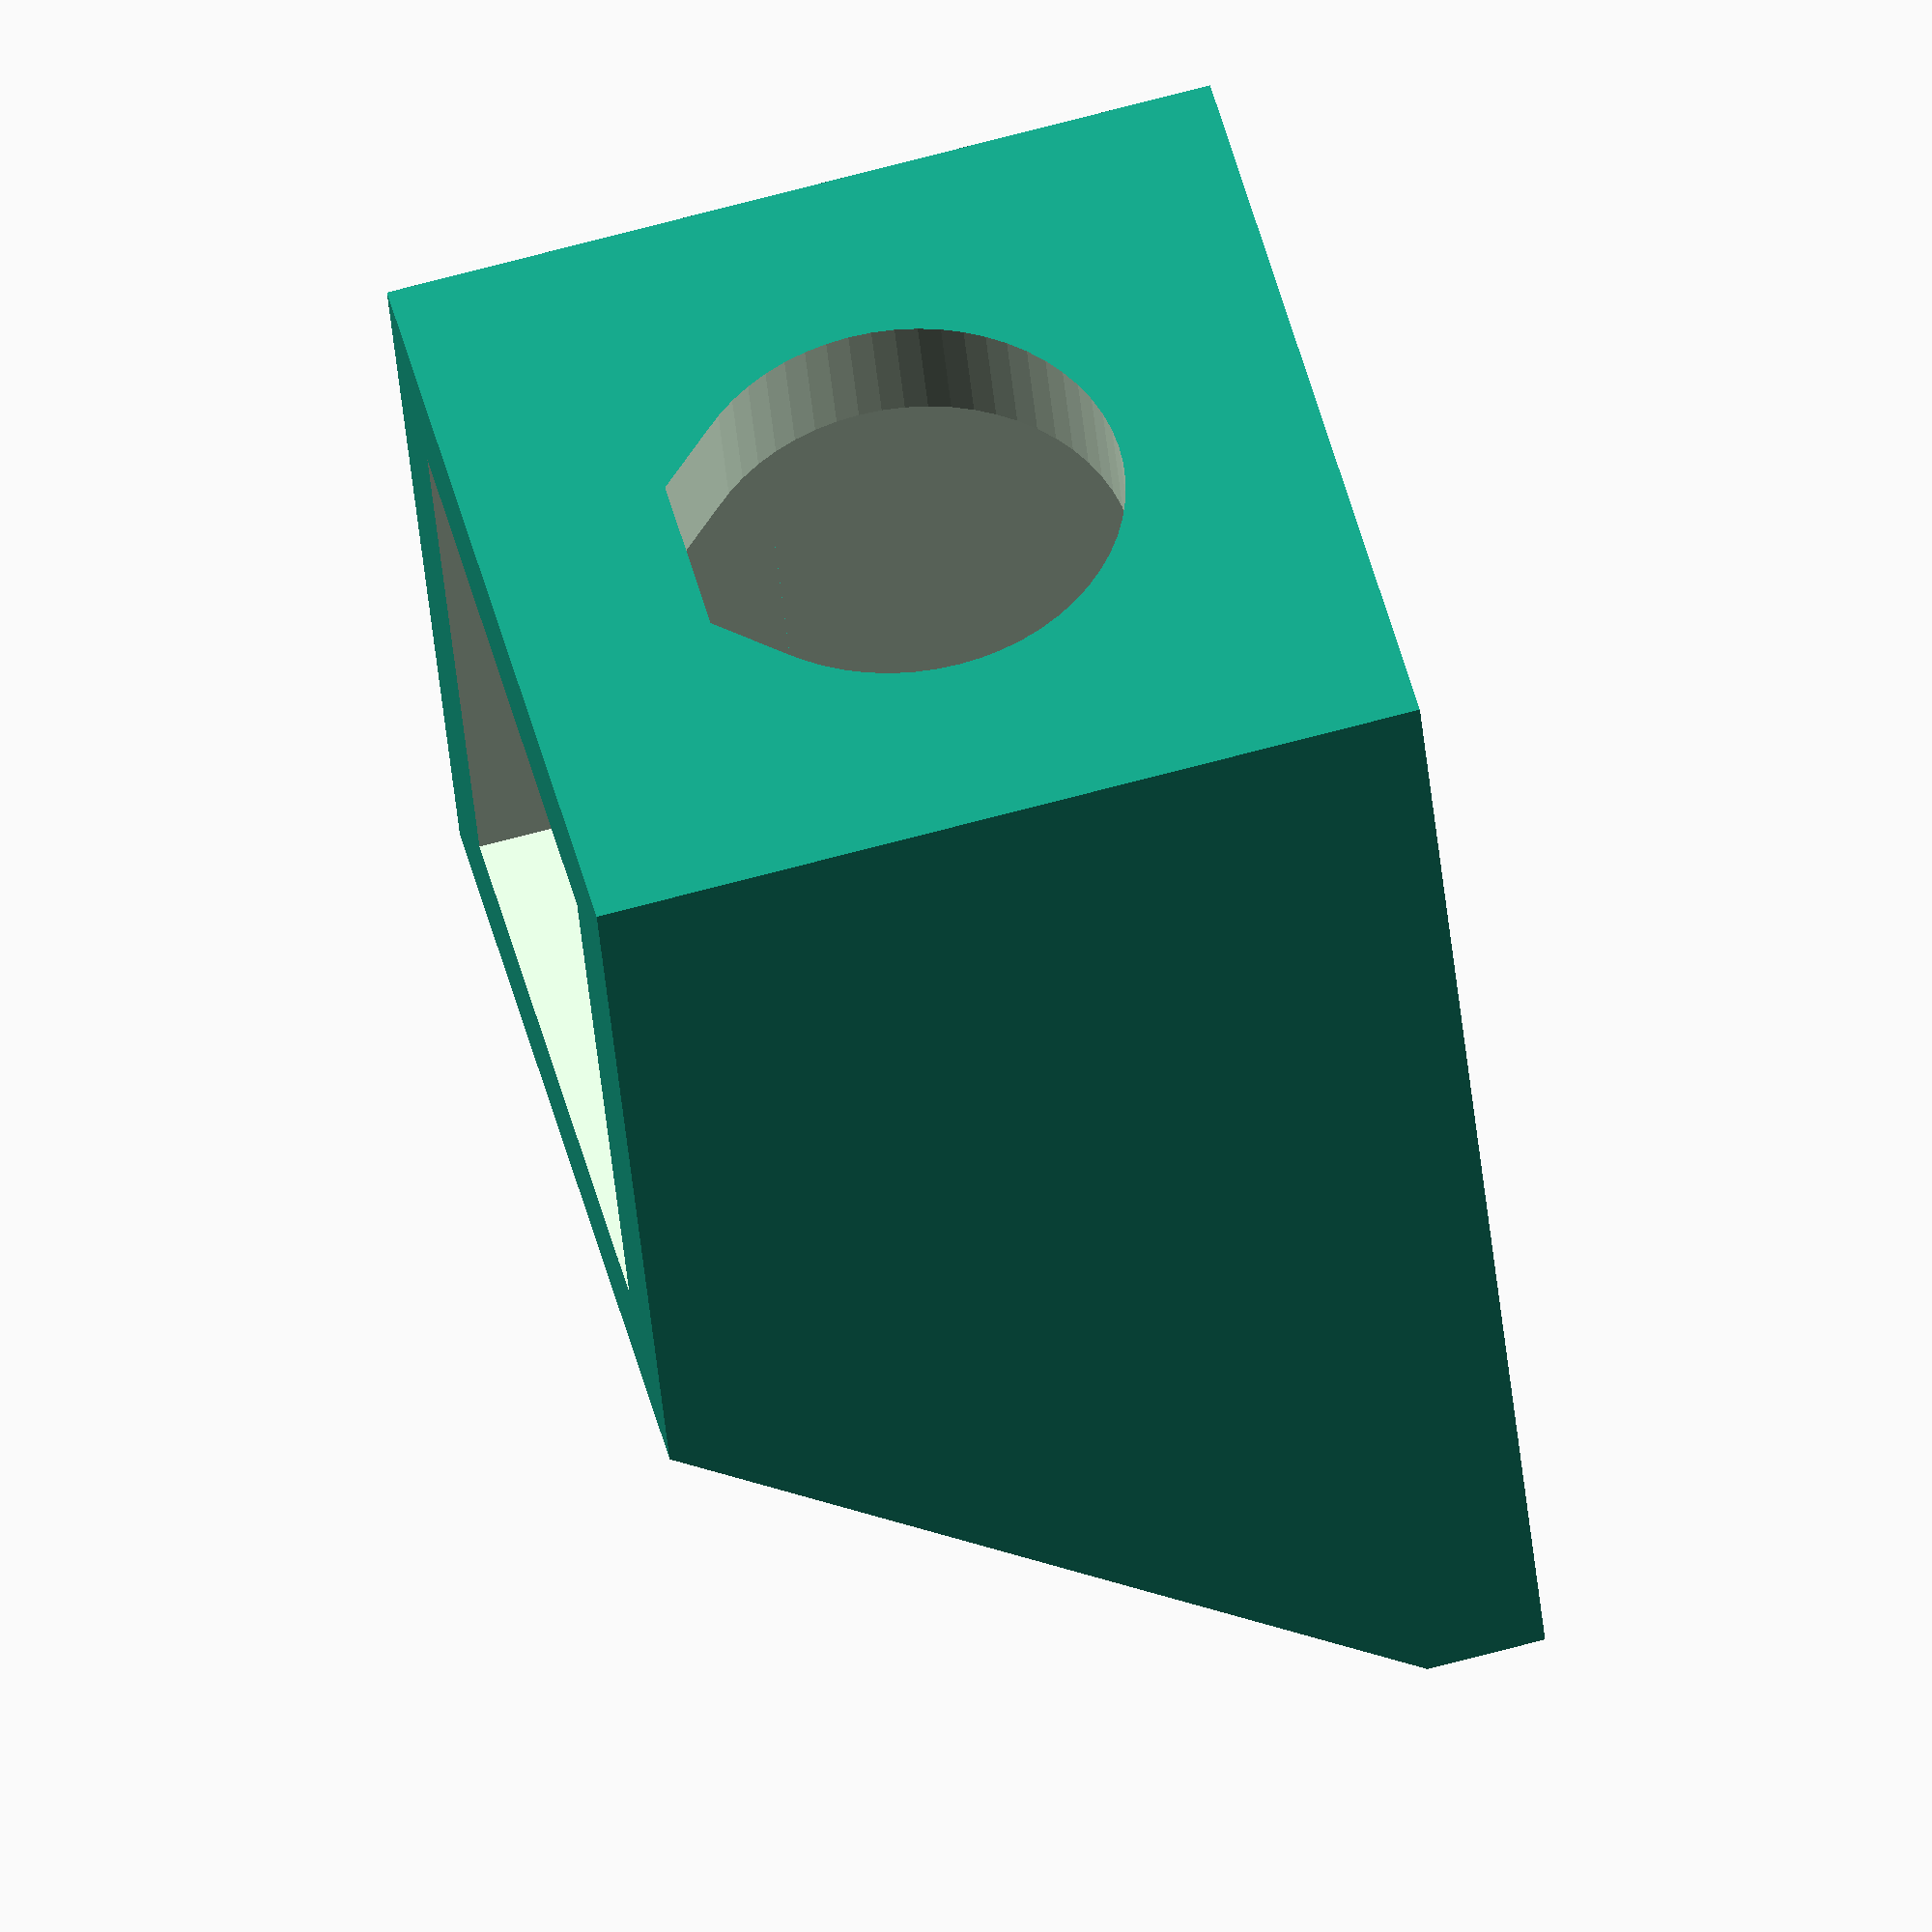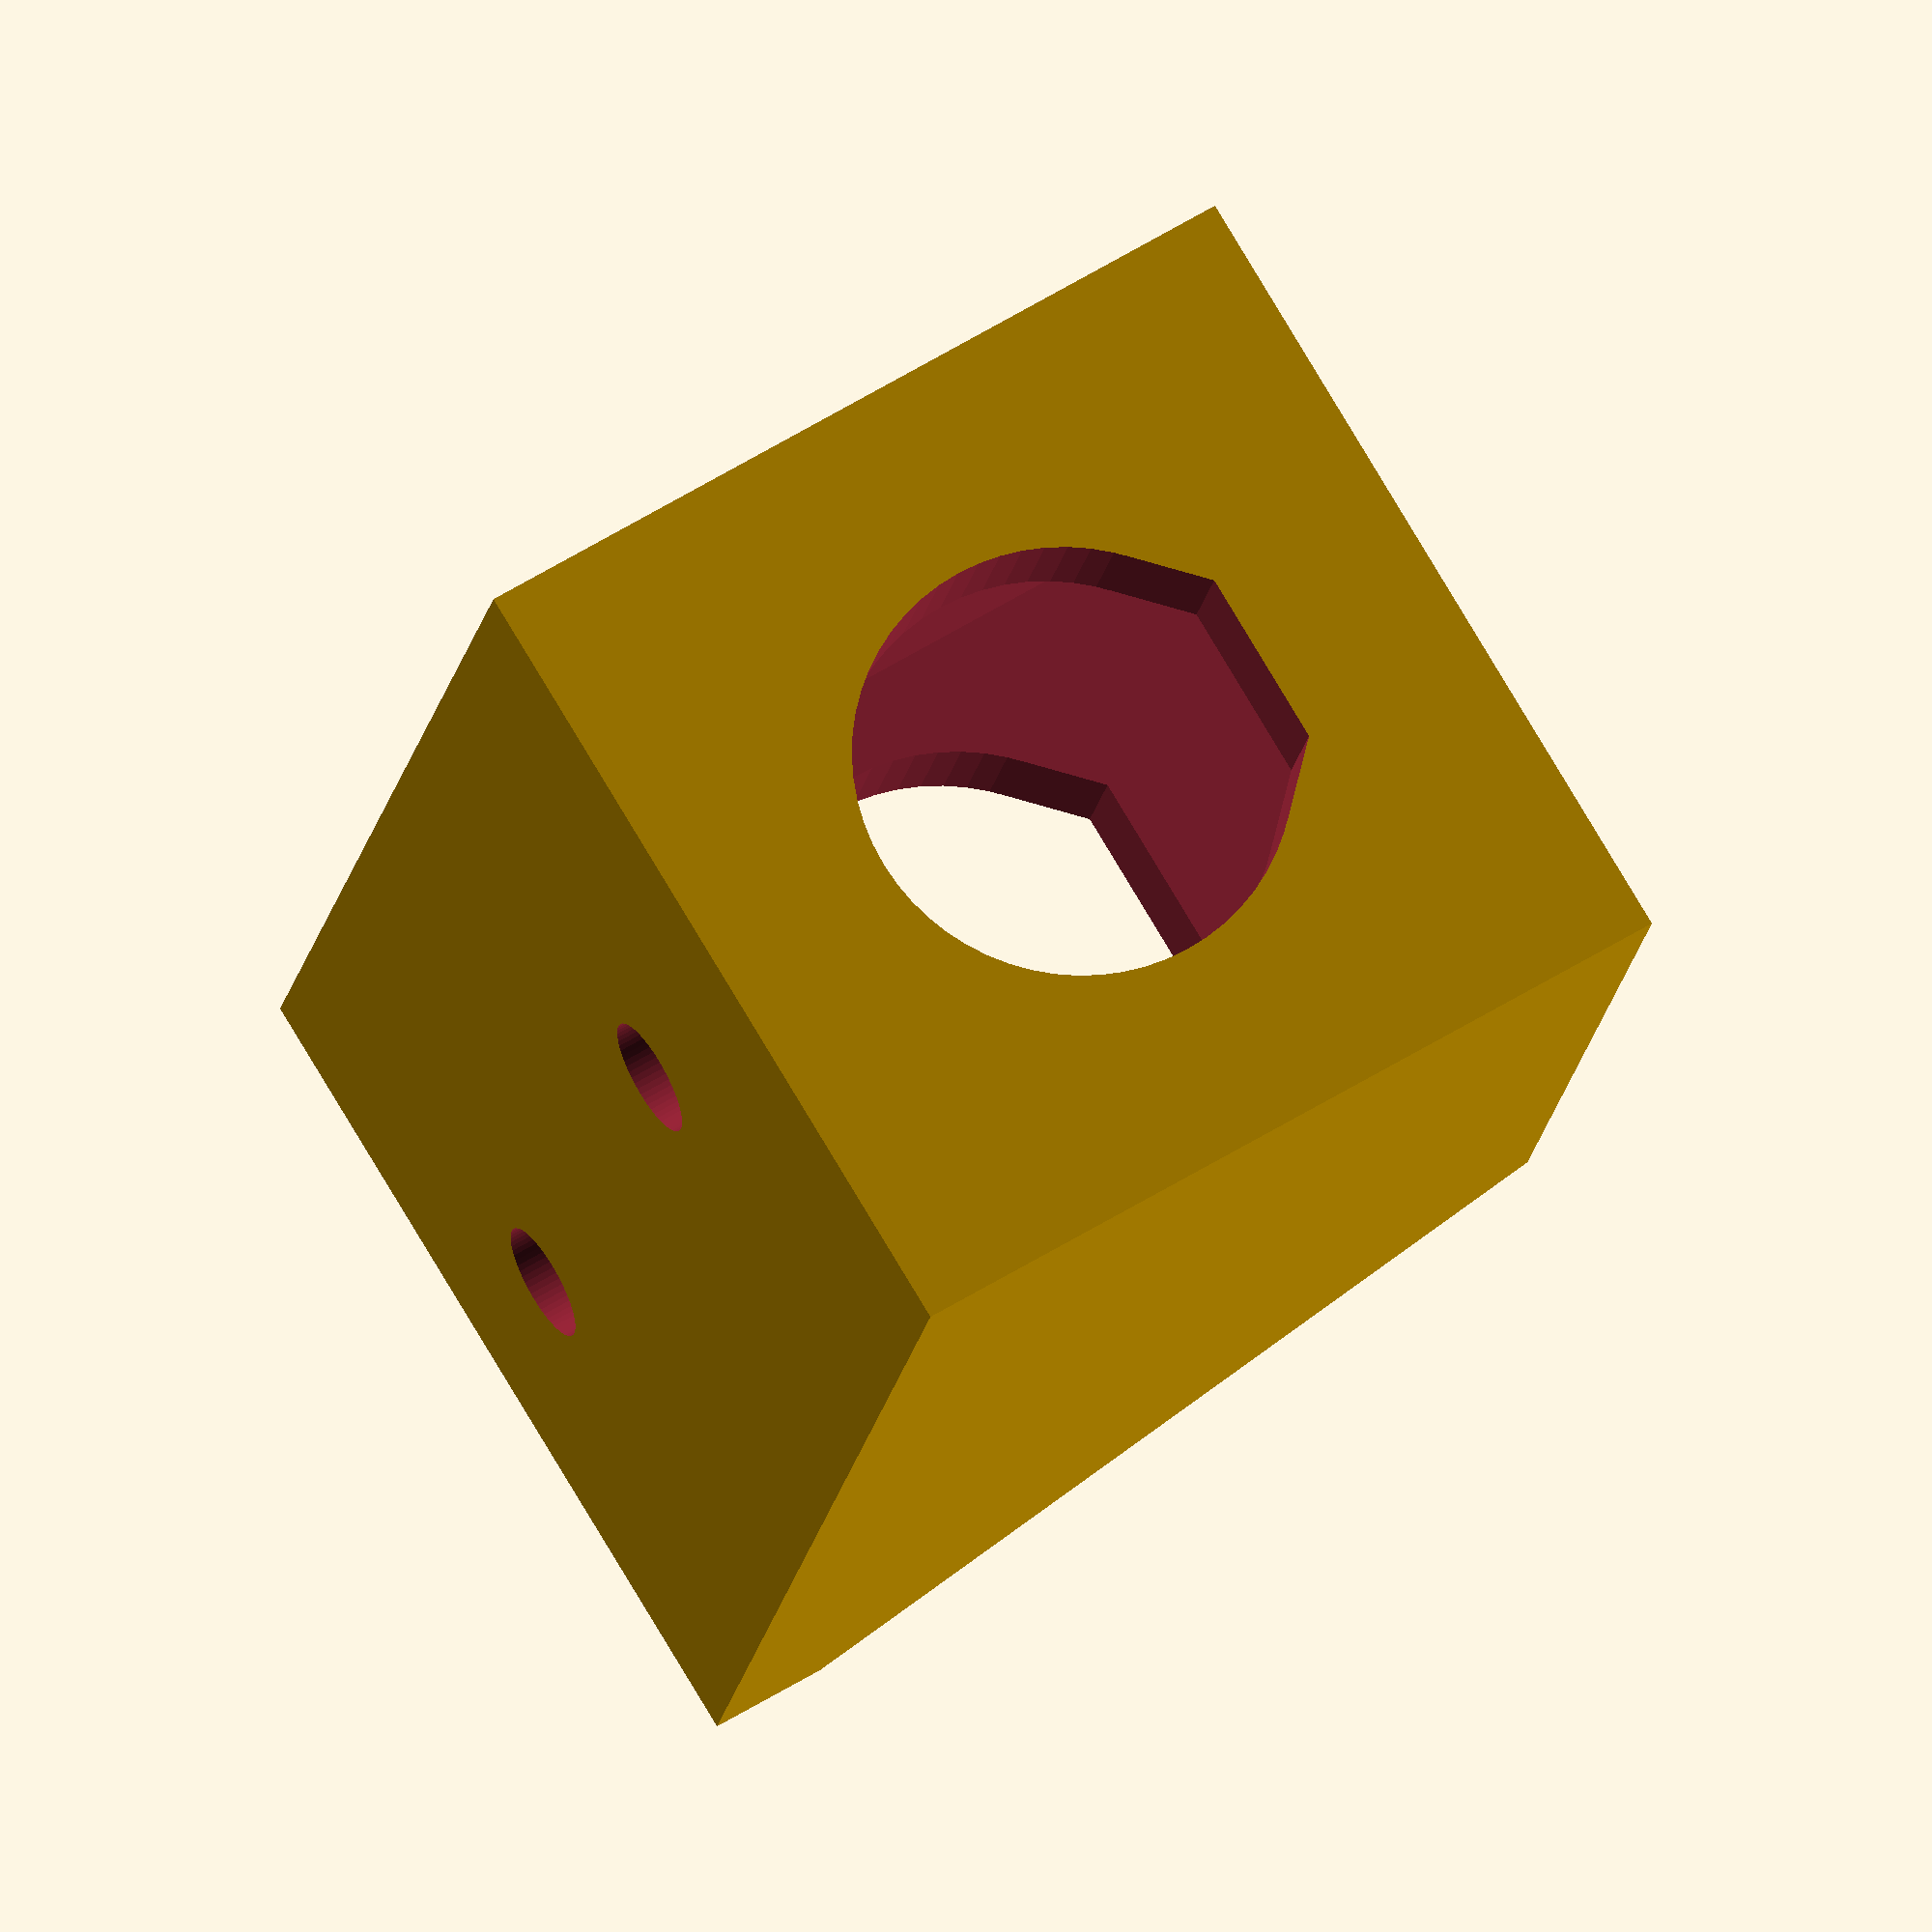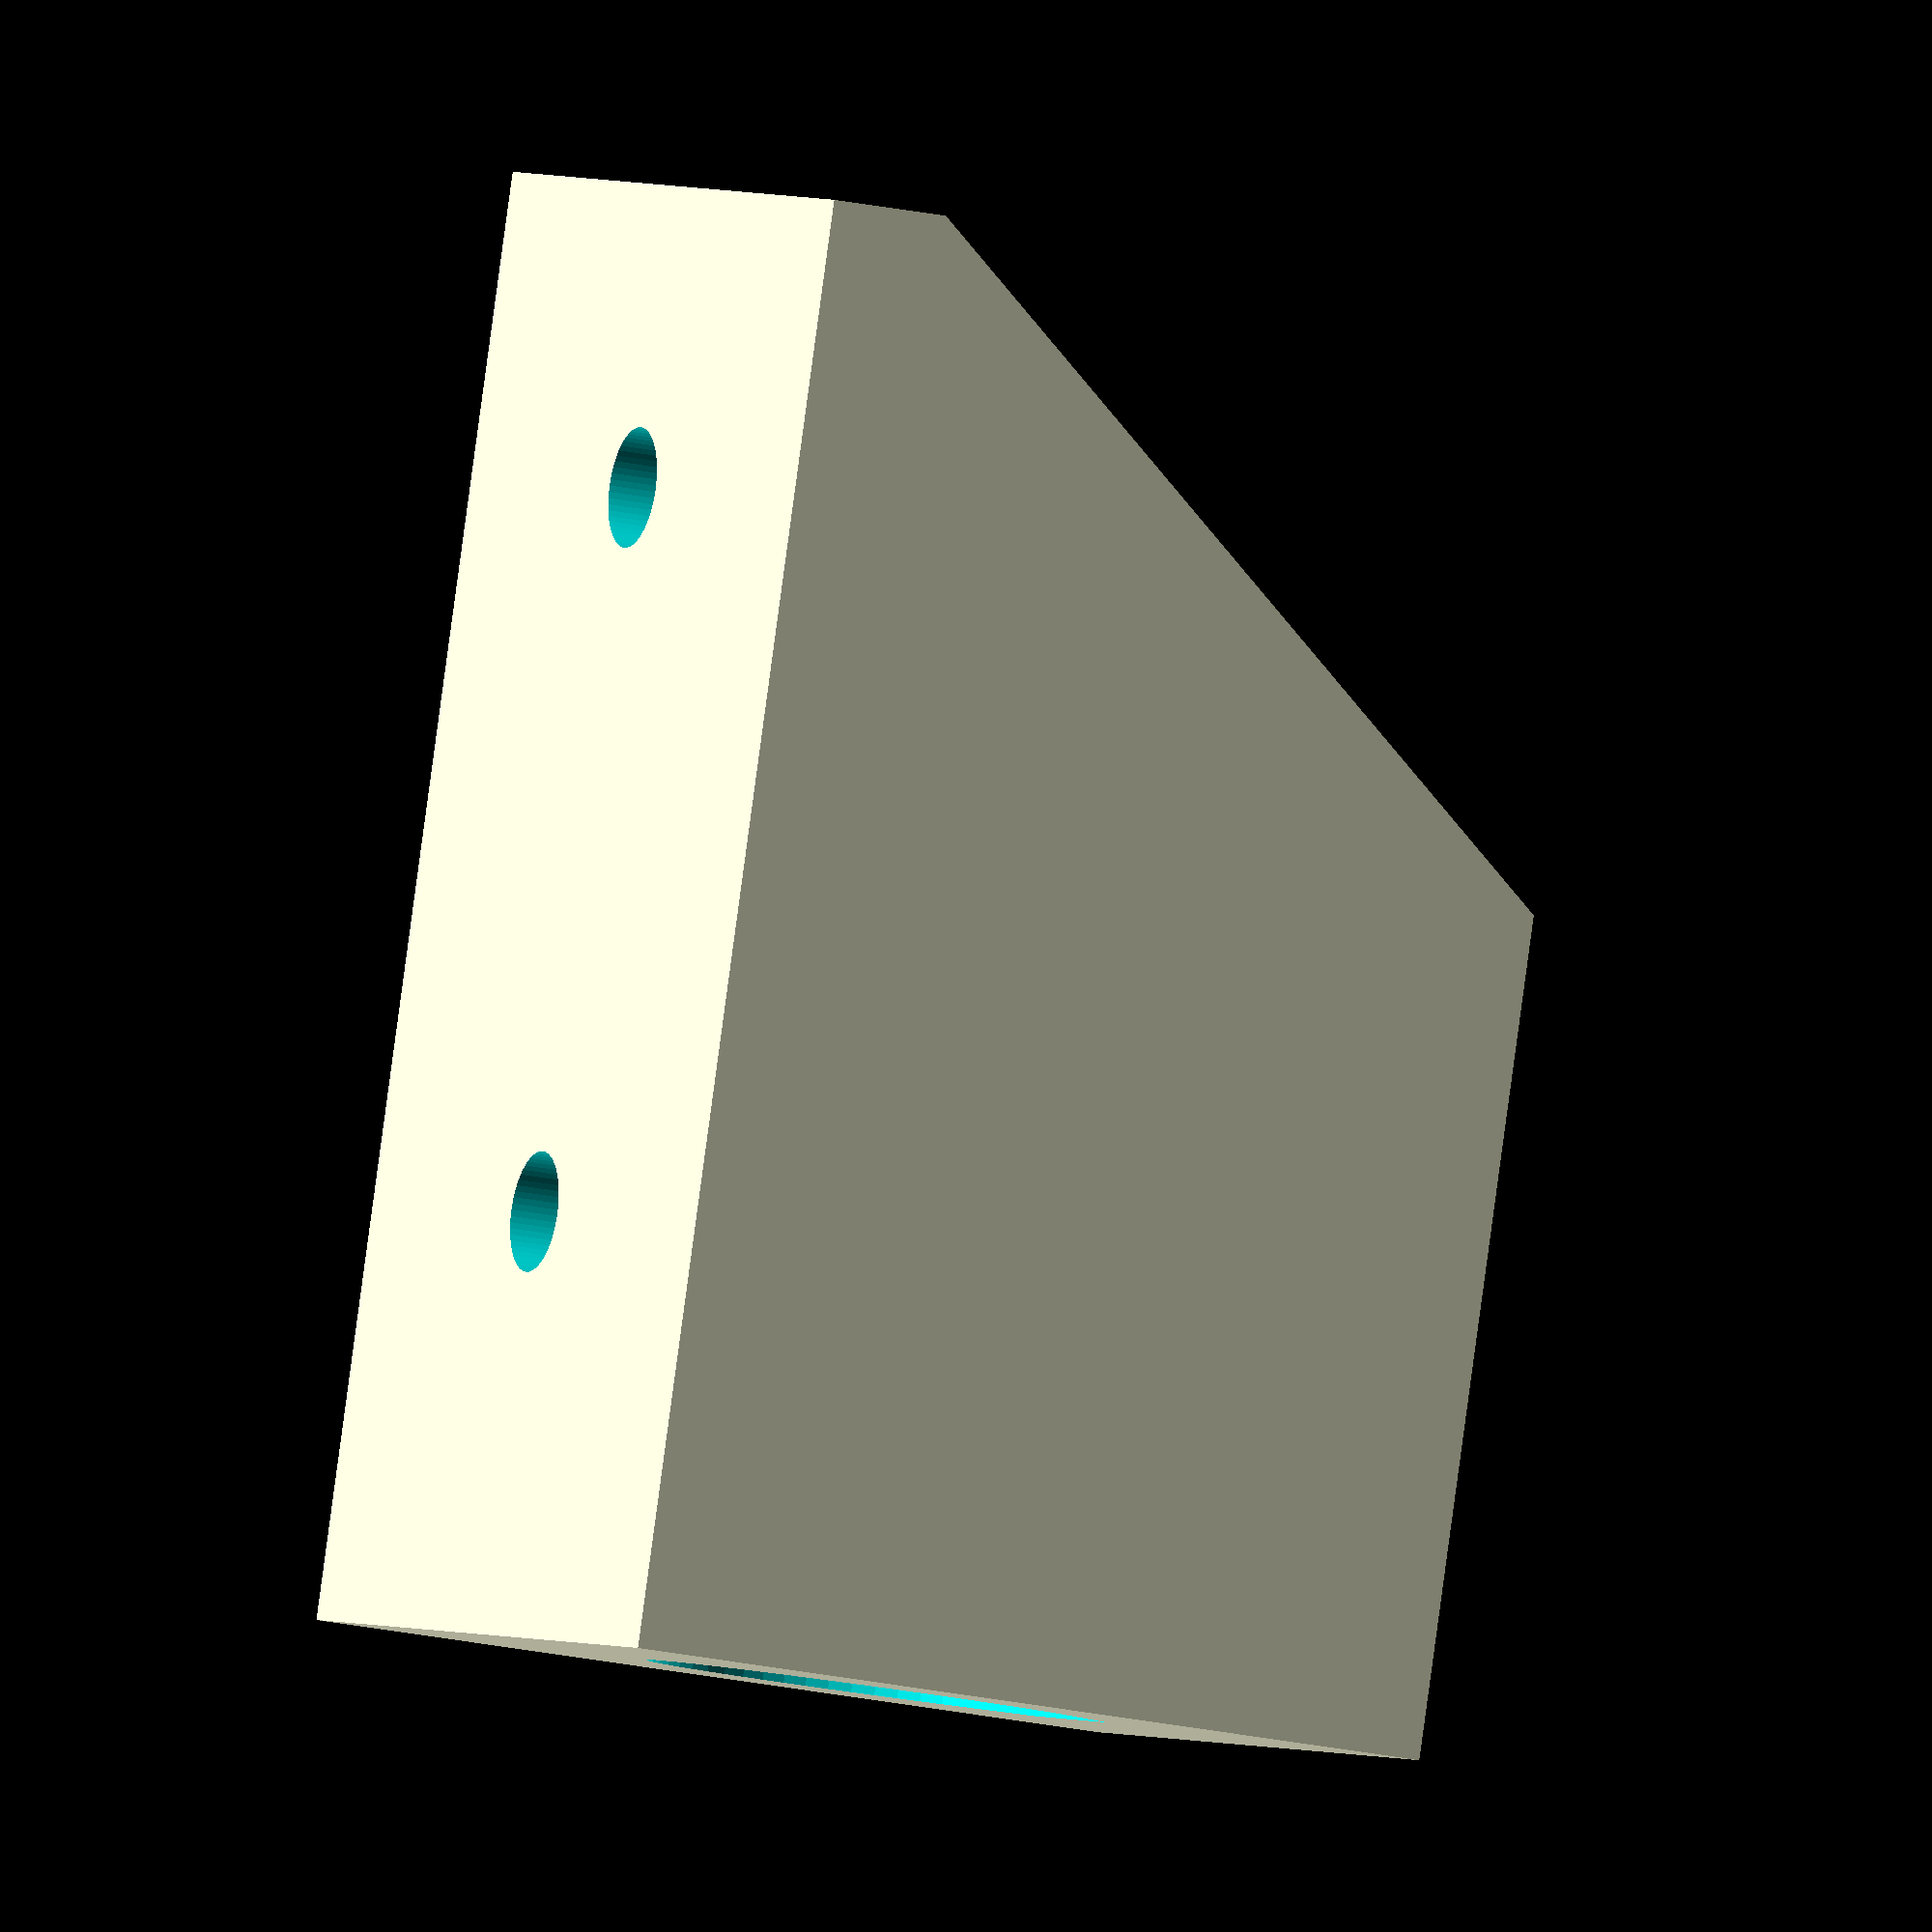
<openscad>
THICKNESS = 3;
SIZE = 15;
SCREW1_R = 3/2;
SCREW1_TOP_R = 6/2;
SCREW2_R = 10/2;
TOL = 0.5;
EPS = 0.01;

$fn = 60;

module cylhole (h, r) render(convexity=1) {
    N = 8;
    cylinder (500, r=r);
    intersection () {
        translate ([-r-r/sqrt(2), -r, 0]) cube ([r, r*2, h]);
        rotate ([0, 0, 180/N]) cylinder (500, r=r/cos(180/N), $fn=N);
    }
}

difference () {
    translate ([-SIZE/2-THICKNESS, -SIZE/2-THICKNESS, 0]) hull () {
        cube ([SIZE+THICKNESS*2, SIZE+THICKNESS*2, SIZE+THICKNESS*2]);
        cube ([SIZE*2+THICKNESS*2, SIZE+THICKNESS*2, THICKNESS]);
    }
    translate ([-SIZE/2, -SIZE/2, THICKNESS]) {
        cube ([SIZE, SIZE, SIZE+THICKNESS*2]);
    }
    translate ([SIZE/2+THICKNESS, -SIZE/2, THICKNESS]) {
        cube ([SIZE, SIZE, SIZE+THICKNESS]);
    }
    rotate ([0, 90, 0]) translate ([-SIZE/2-THICKNESS, 0, -SIZE]) {
        cylhole (SIZE*2, r=SCREW2_R+TOL);
    }
    for (x=[0,1]) translate ([x*(SIZE+THICKNESS), 0, -EPS]) {
        cylinder (SIZE, r=SCREW1_R);
        translate ([0, 0, THICKNESS-SCREW1_TOP_R+EPS*2]) {
            cylinder (SCREW1_TOP_R, r1=0, r2=SCREW1_TOP_R);
        }
    }
}

</openscad>
<views>
elev=291.1 azim=70.8 roll=74.9 proj=o view=solid
elev=120.0 azim=254.1 roll=302.2 proj=o view=solid
elev=199.2 azim=70.4 roll=293.6 proj=o view=wireframe
</views>
